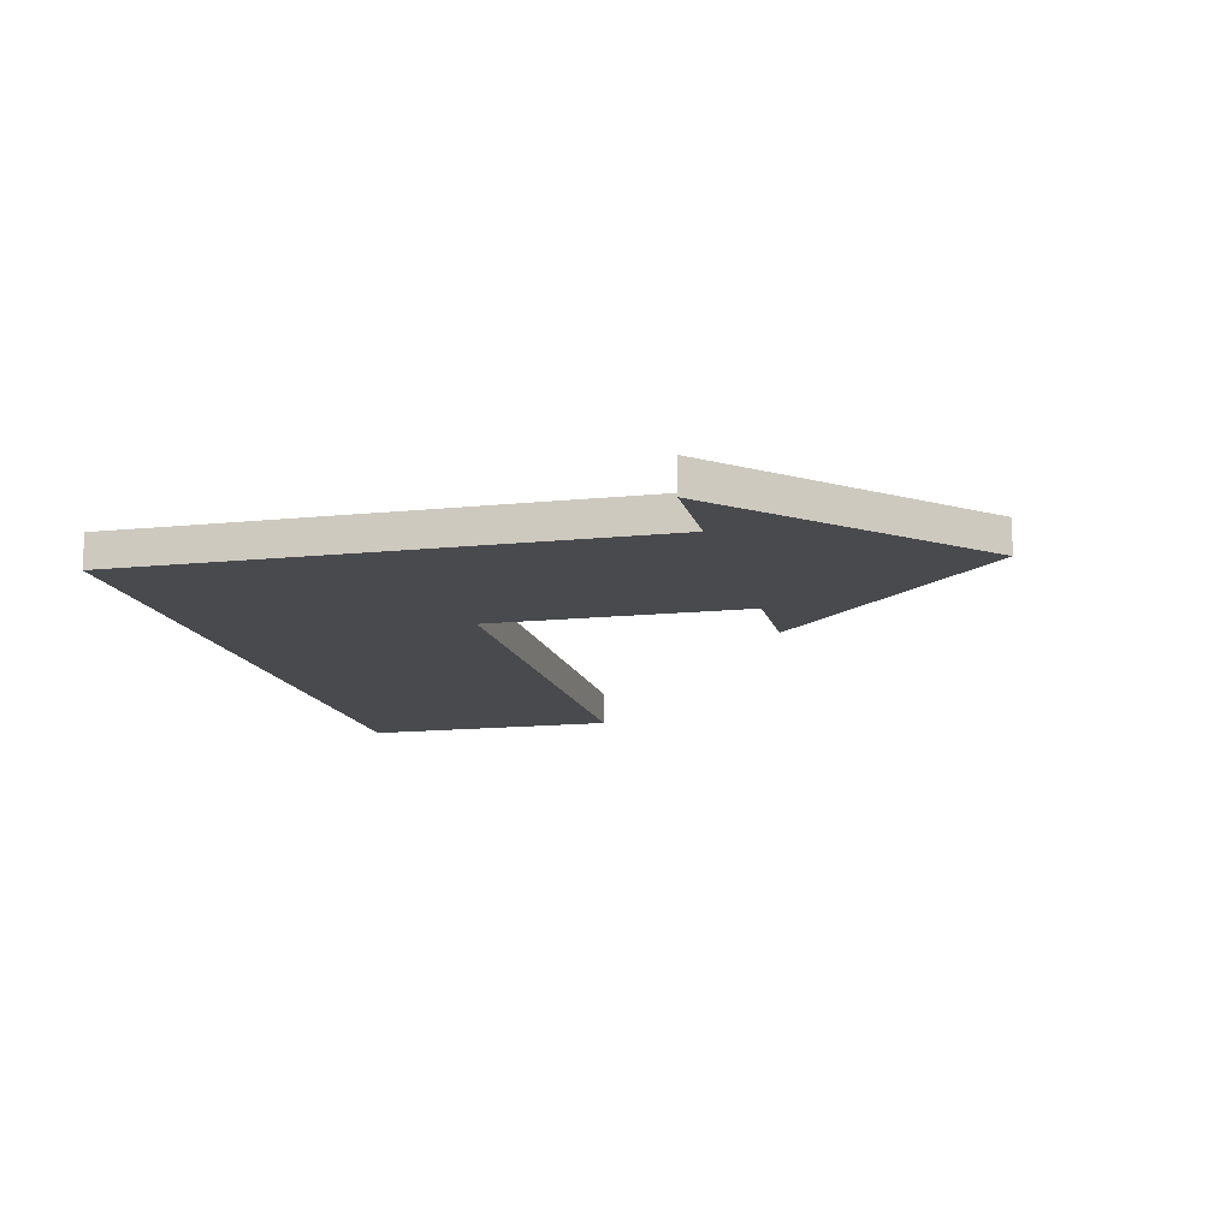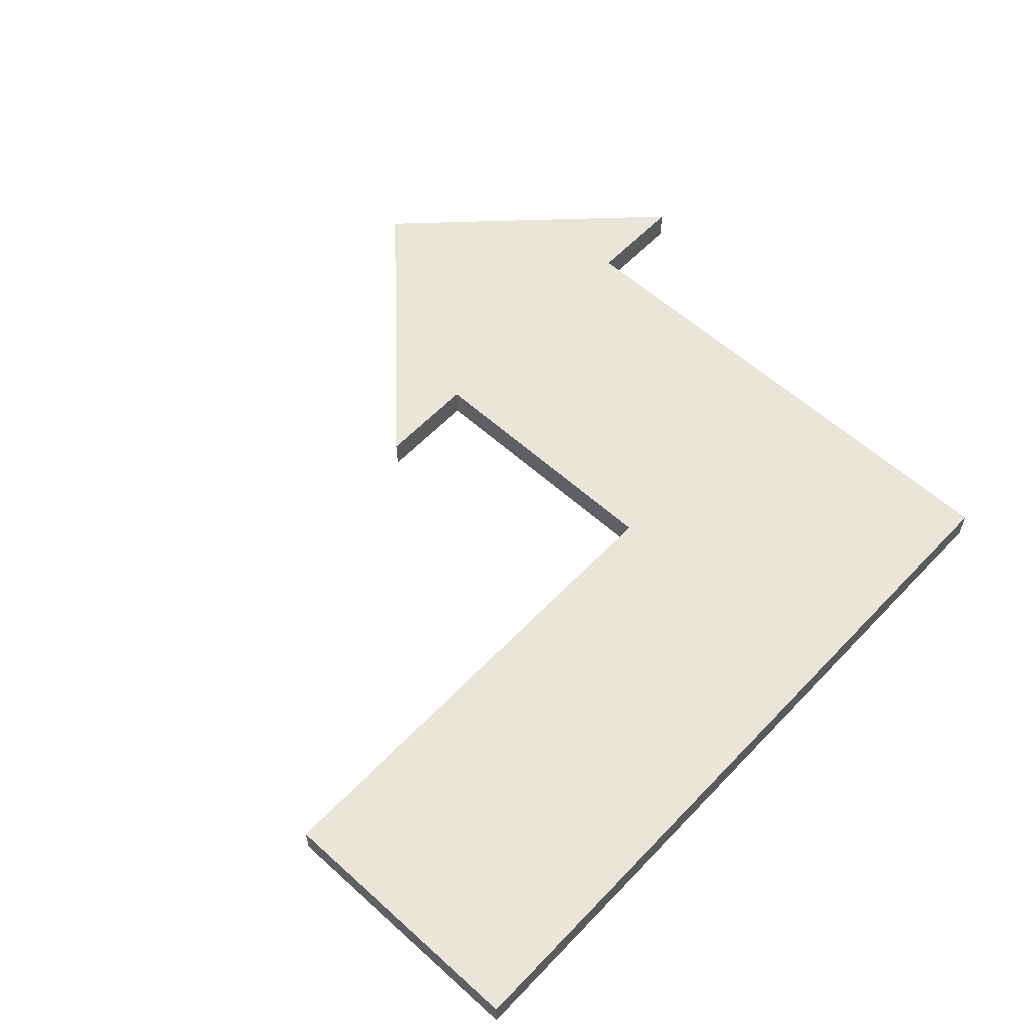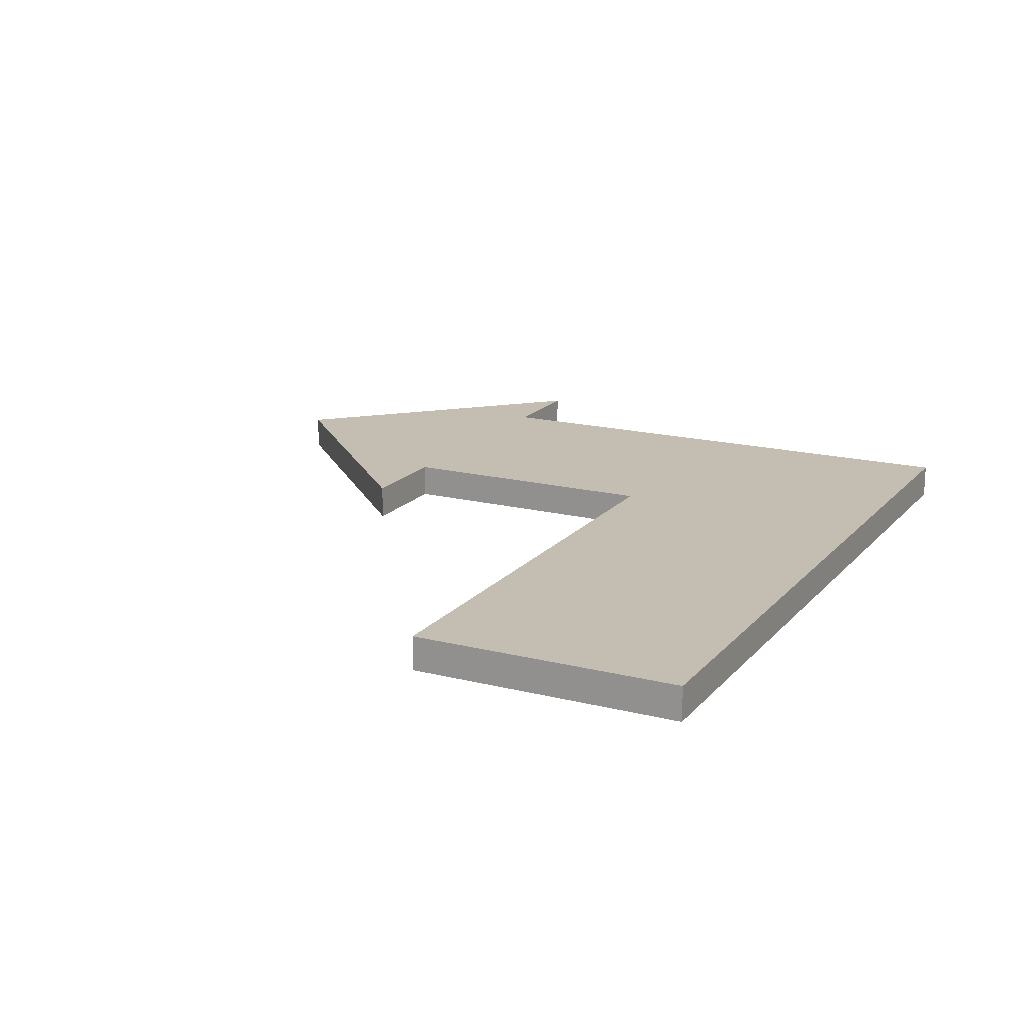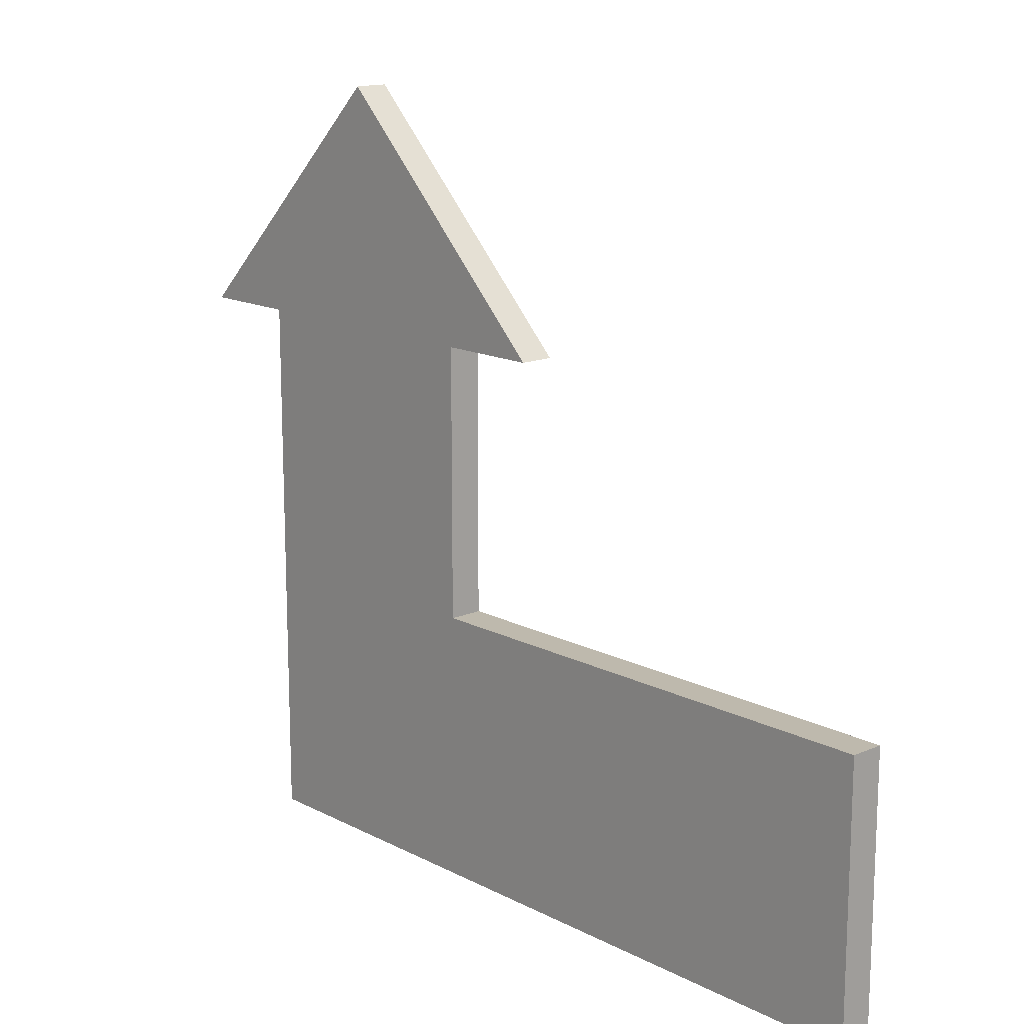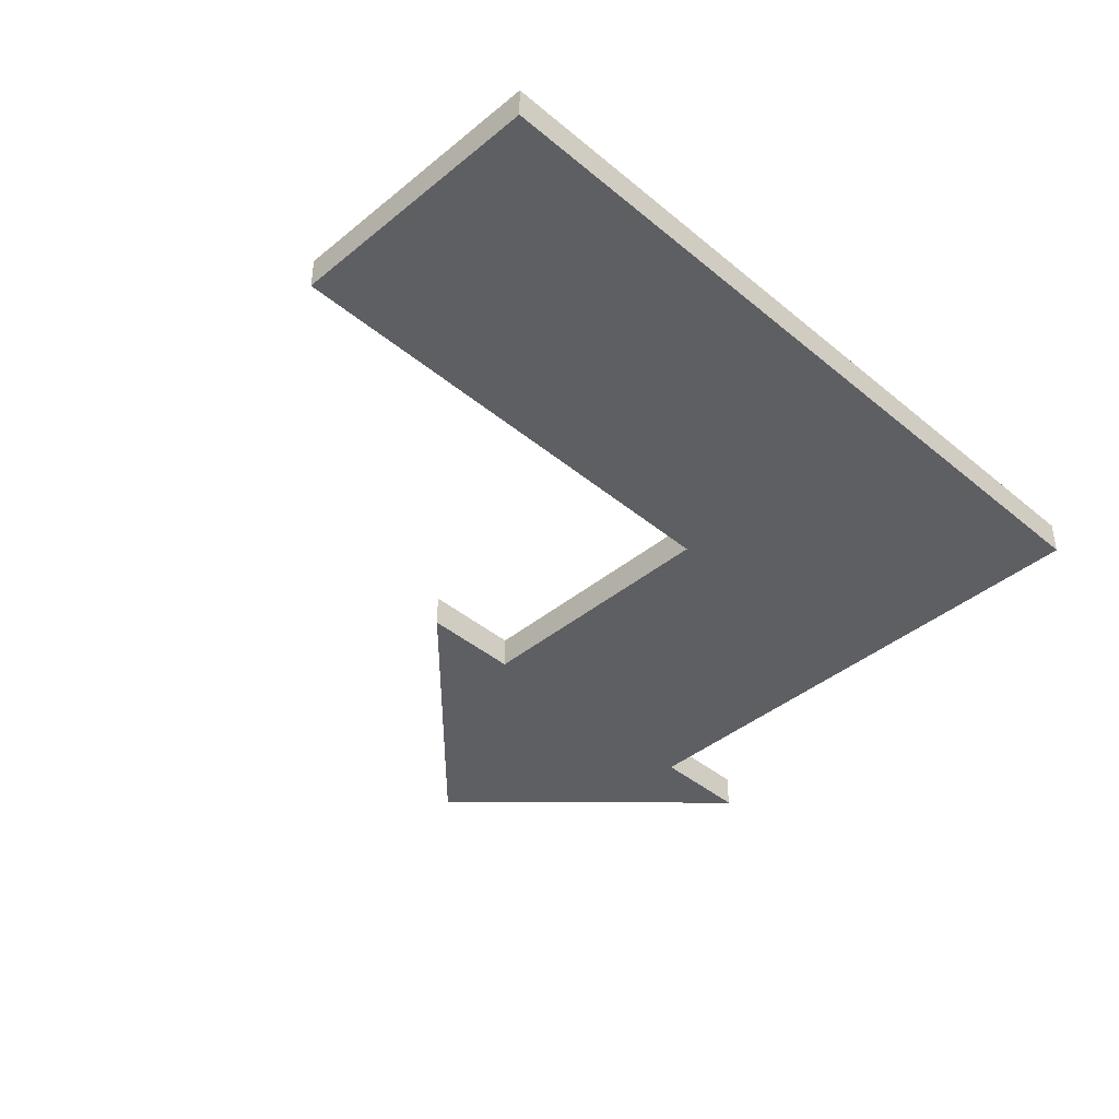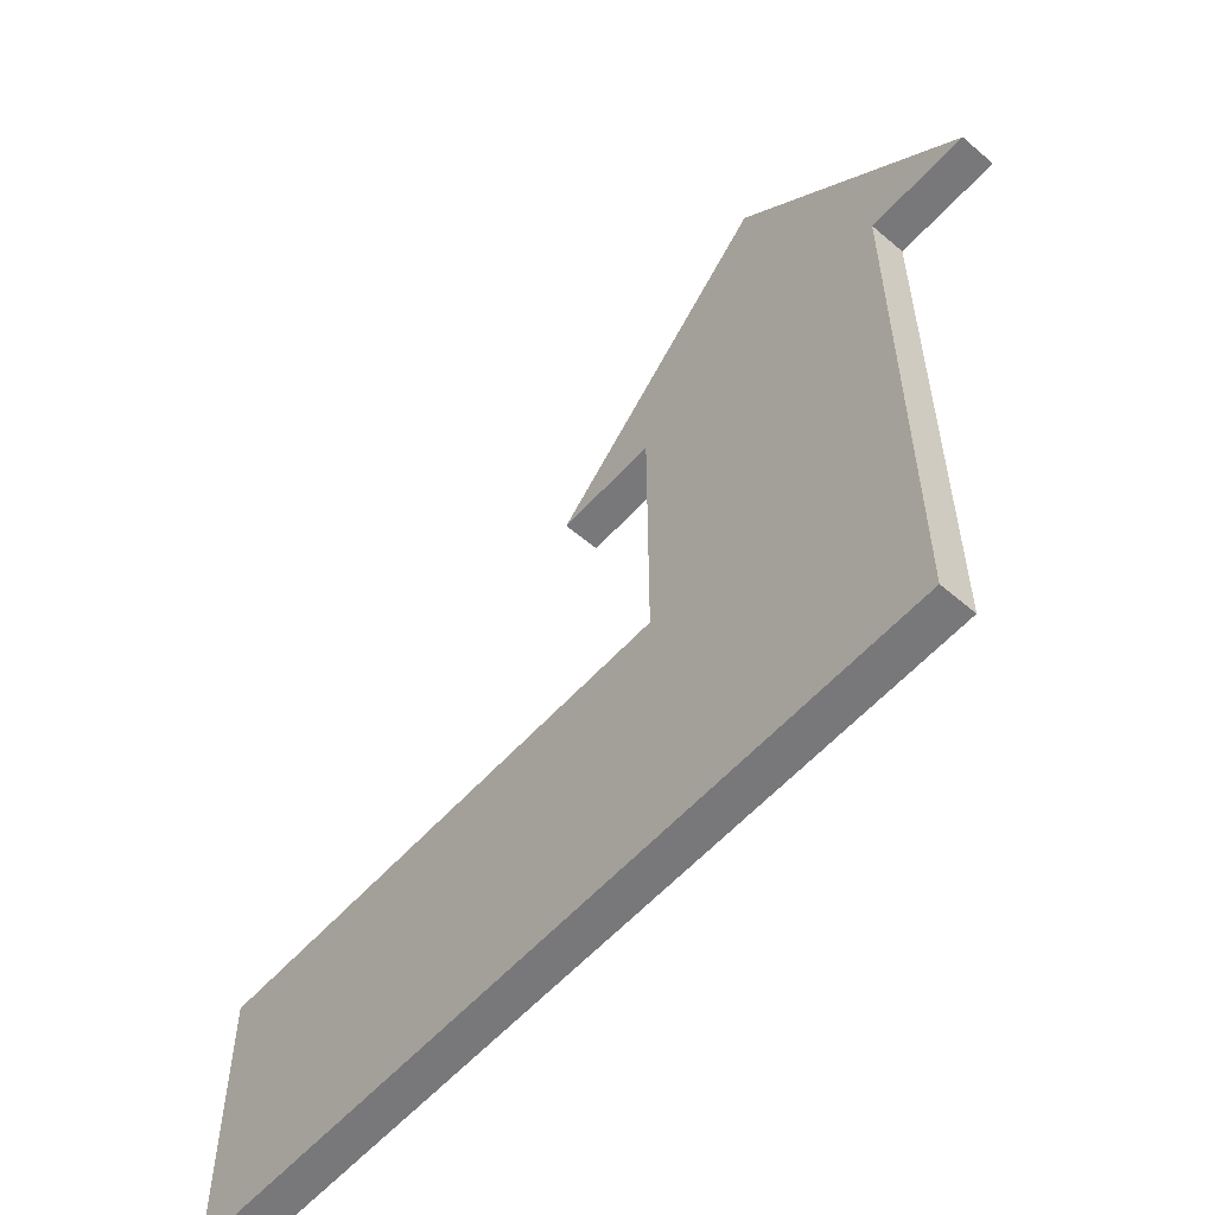
<metadata>
{"format":"obj","ext":"obj","renderer":"f3d","projection":"perspective","resolution":1024,"background":"white","views":[{"elev":-13.4,"azim":103.3,"up":"+Z"},{"elev":58.3,"azim":-47.0,"up":"+Z"},{"elev":17.2,"azim":-63.2,"up":"+Z"},{"elev":15.1,"azim":-132.4,"up":"+Y"},{"elev":-41.4,"azim":-45.2,"up":"+Z"},{"elev":-57.6,"azim":48.5,"up":"+Y"}]}
</metadata>
<code>
g TurnRight
v -0.35 0.6 -0.25
v 0 0.95 -0.25
v -0.35 0.6 -0.3
v 0 0.95 -0.3
v -0.2 0.6 -0.25
v -0.2 0.6 -0.3
v -0.2 0.2 -0.25
v -0.2 0.2 -0.3
v -0.95 0.2 -0.25
v -0.95 0.2 -0.3
v -0.95 -0.2 -0.25
v -0.95 -0.2 -0.3
v 0.2 -0.2 -0.25
v 0.2 -0.2 -0.3
v 0.2 0.6 -0.25
v 0.2 0.6 -0.3
v 0.35 0.6 -0.25
v 0.35 0.6 -0.3
f 1 2 3
f 3 2 4
f 5 1 6
f 6 1 3
f 7 5 8
f 8 5 6
f 9 7 10
f 10 7 8
f 11 9 12
f 12 9 10
f 13 11 14
f 14 11 12
f 15 13 16
f 16 13 14
f 17 15 18
f 18 15 16
f 2 17 4
f 4 17 18
f 18 16 4
f 4 16 6
f 4 6 3
f 6 16 8
f 8 16 14
f 8 14 12
f 12 10 8
f 17 2 15
f 15 2 5
f 15 5 7
f 2 1 5
f 9 11 7
f 7 11 13
f 7 13 15

</code>
